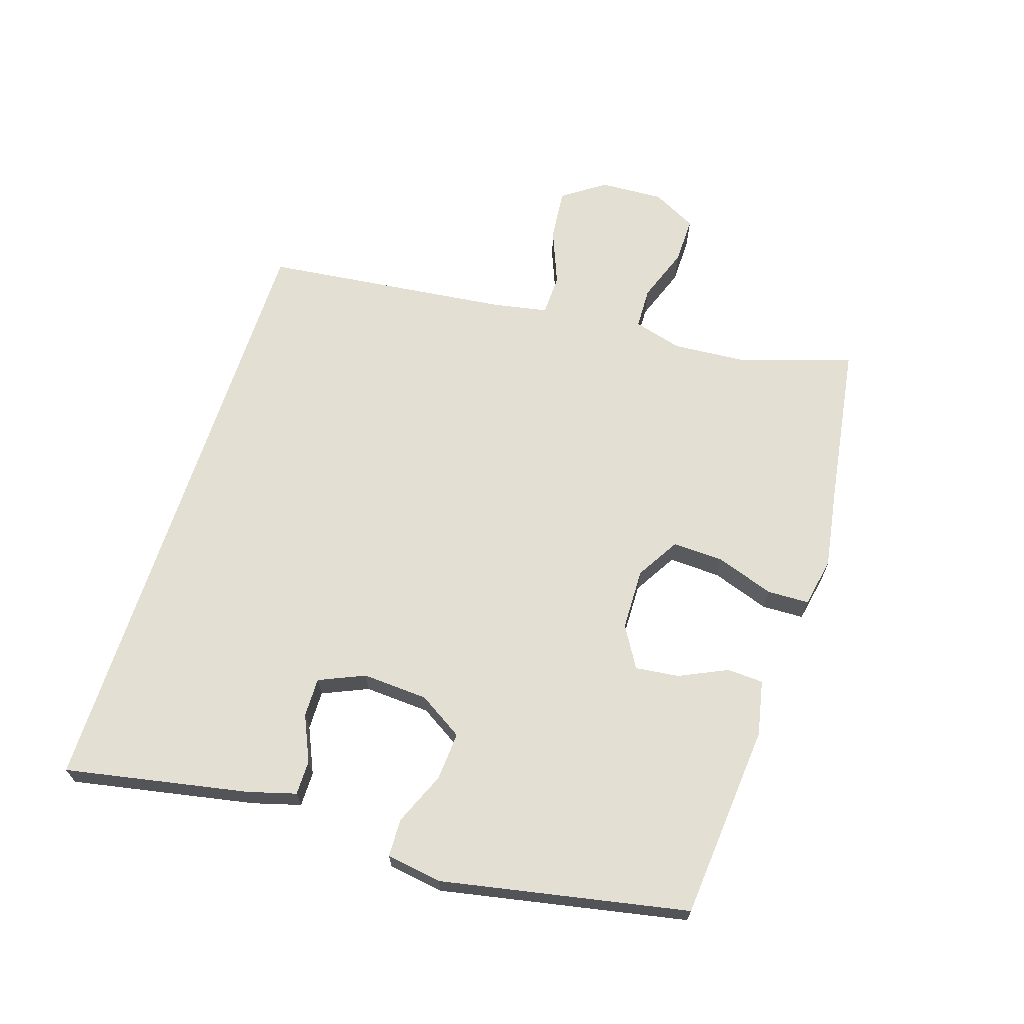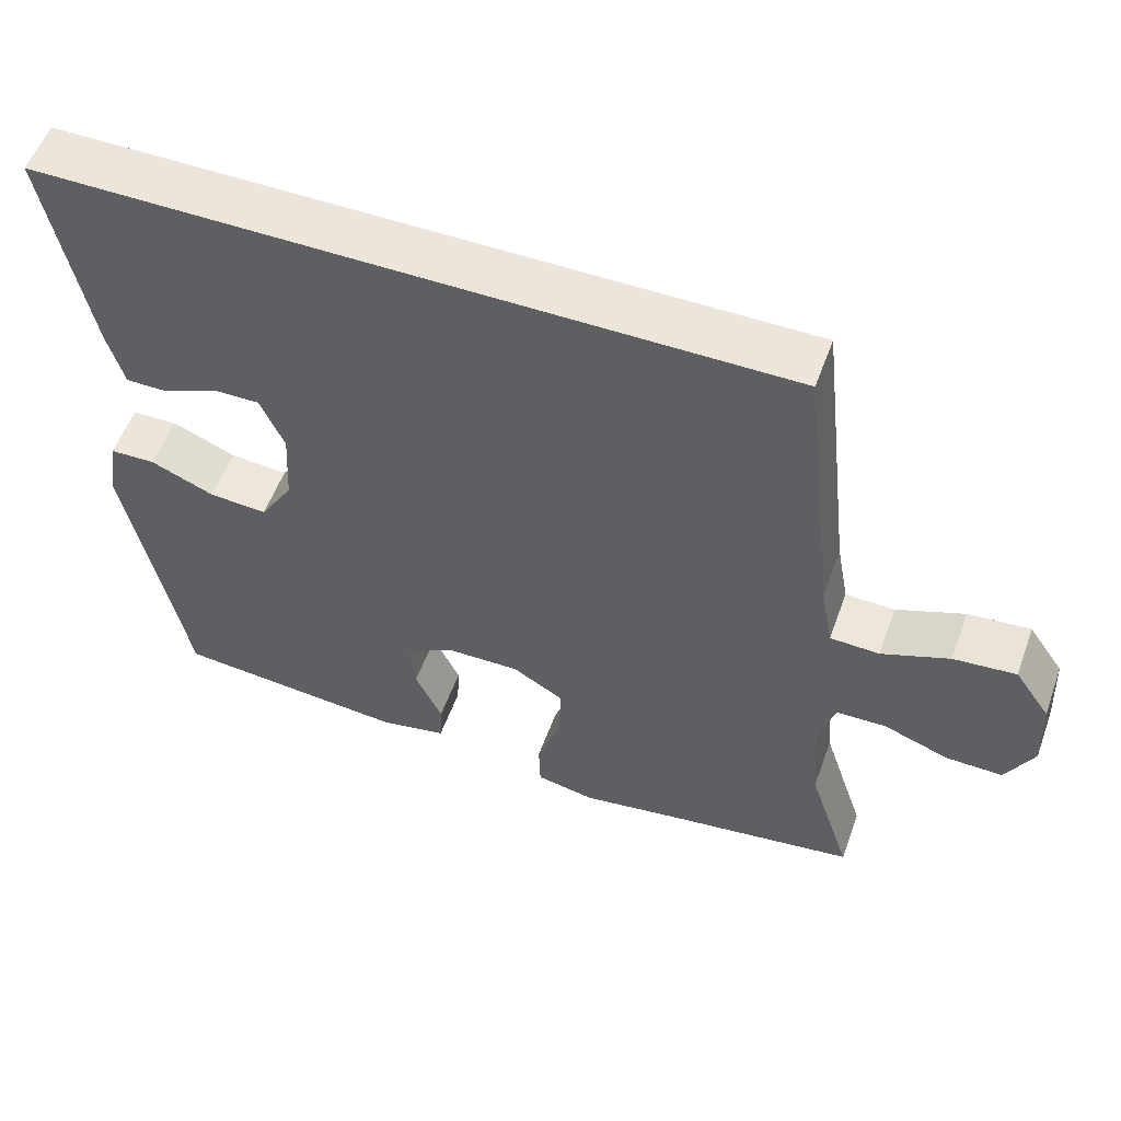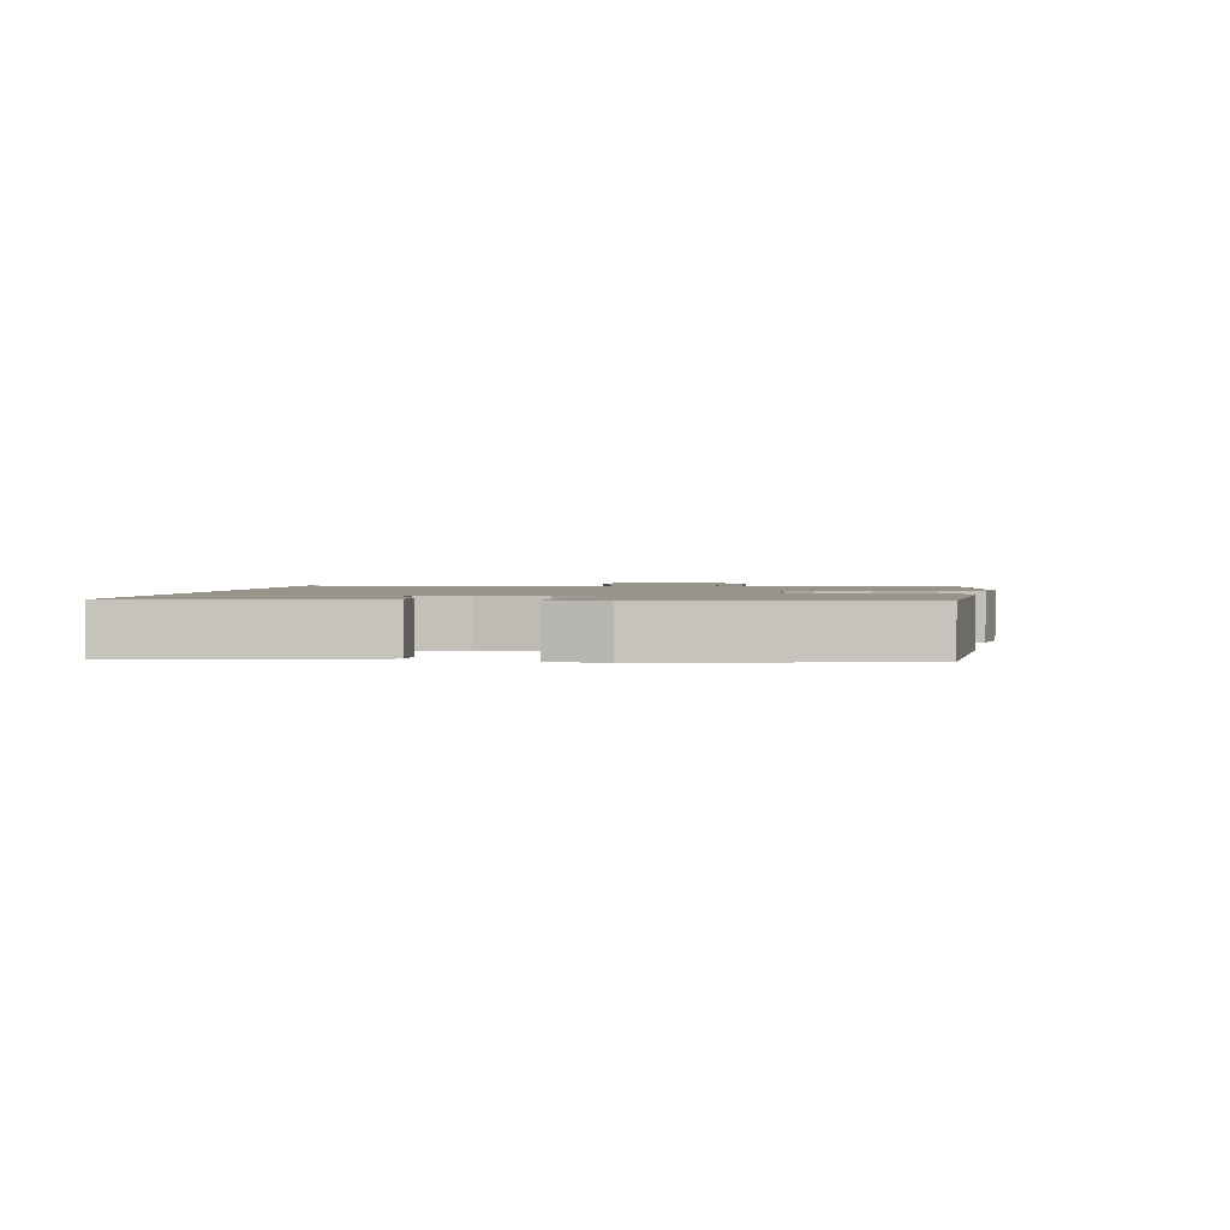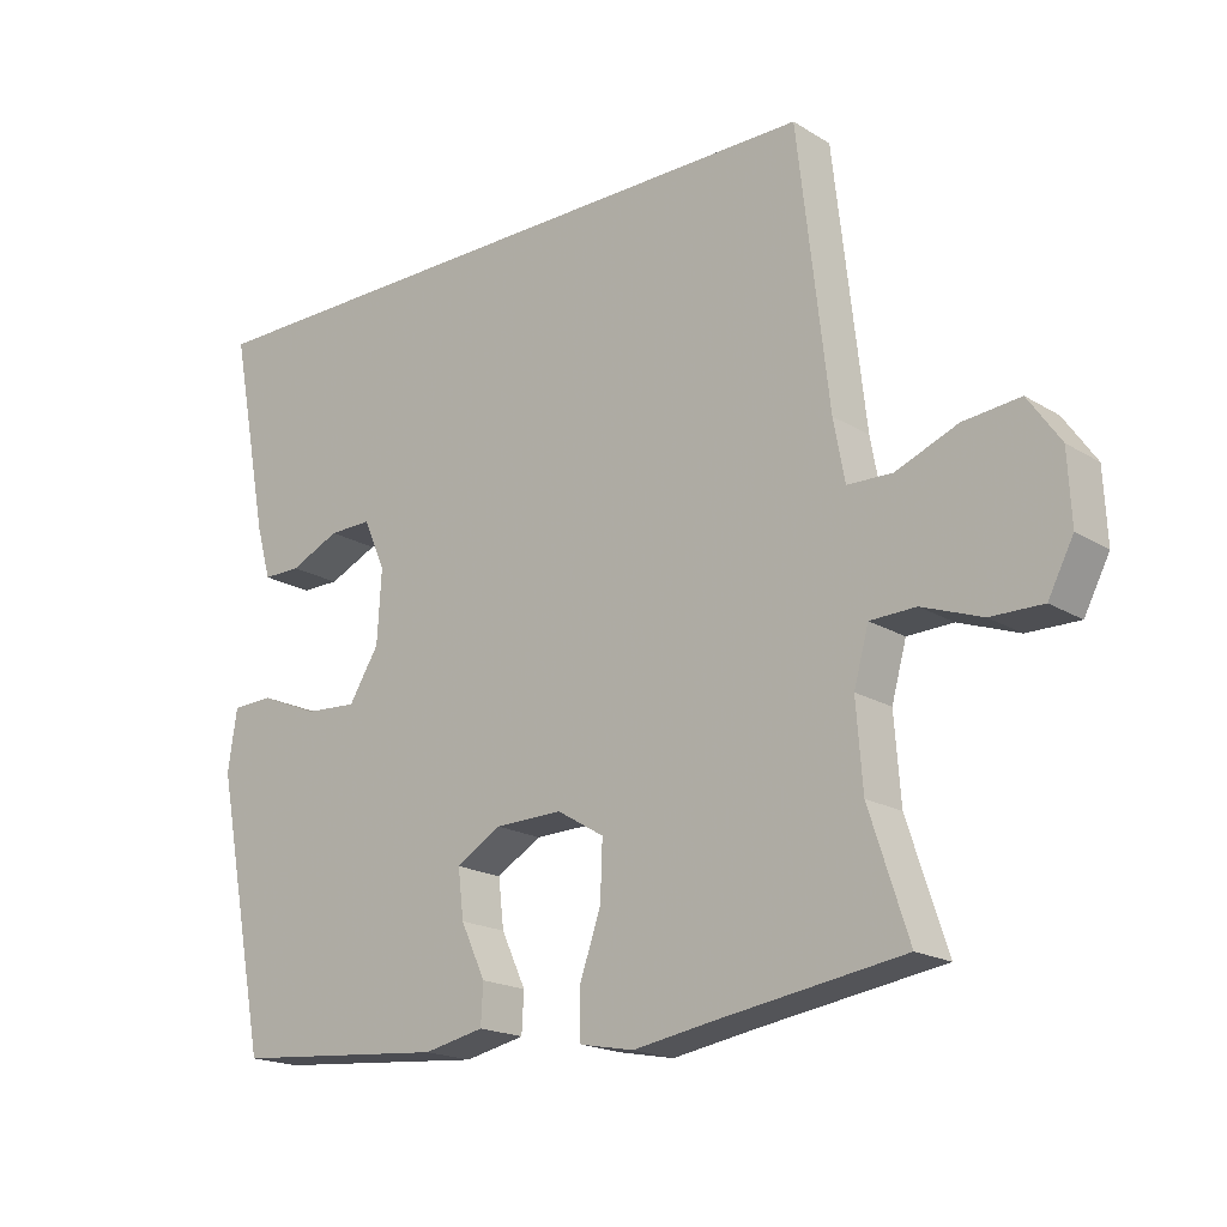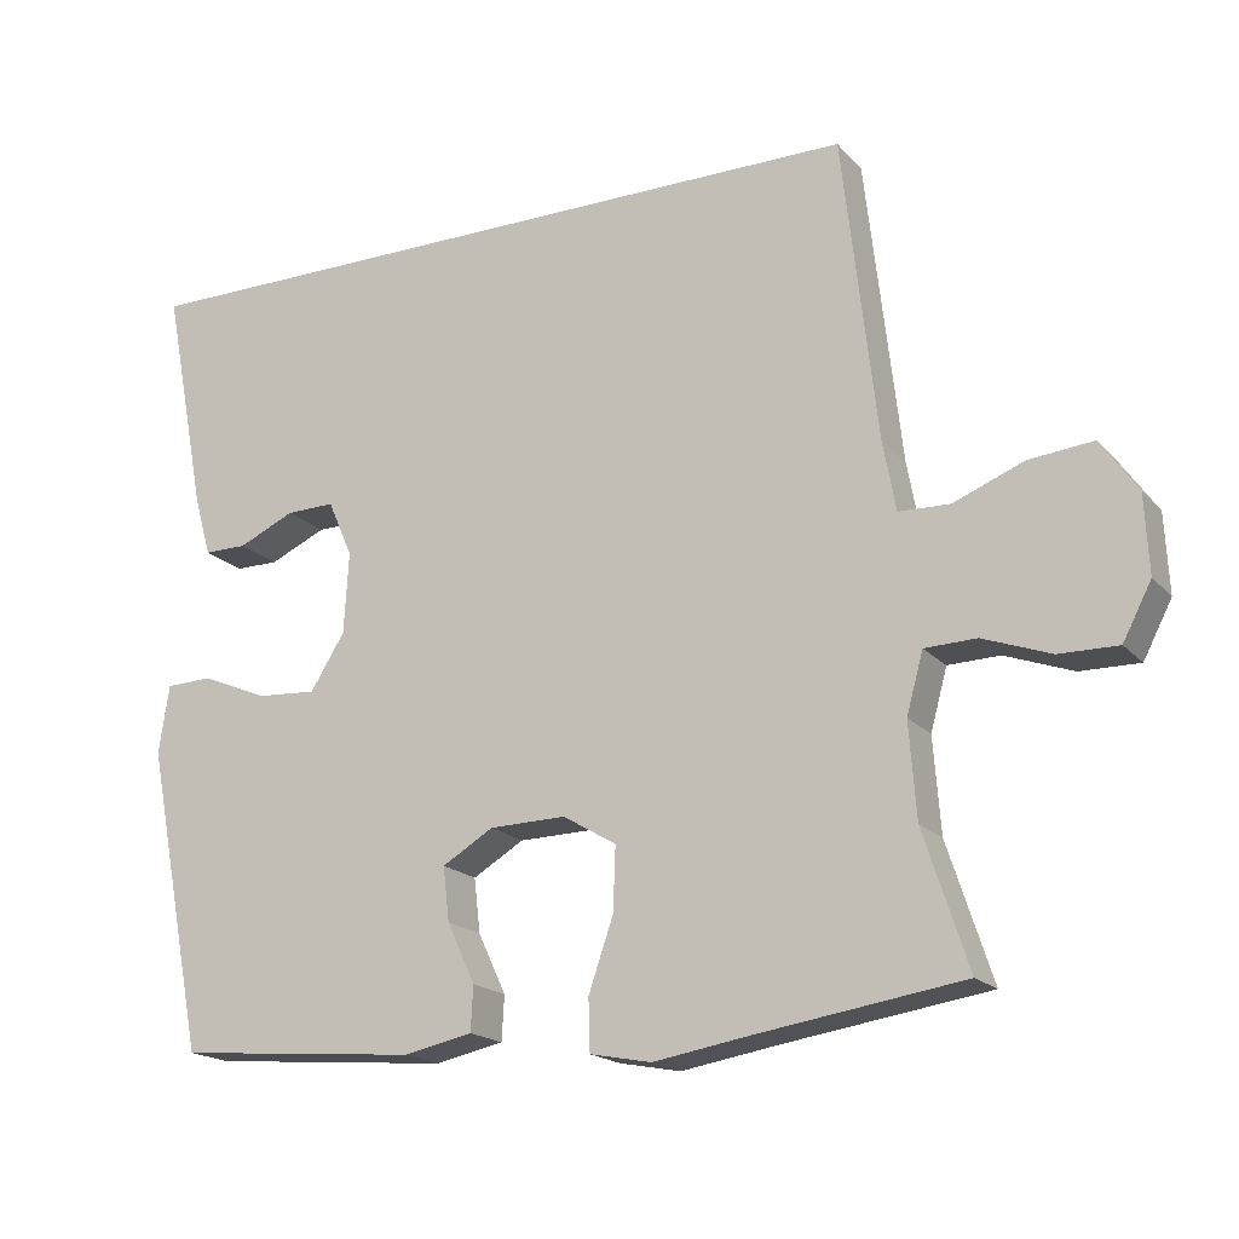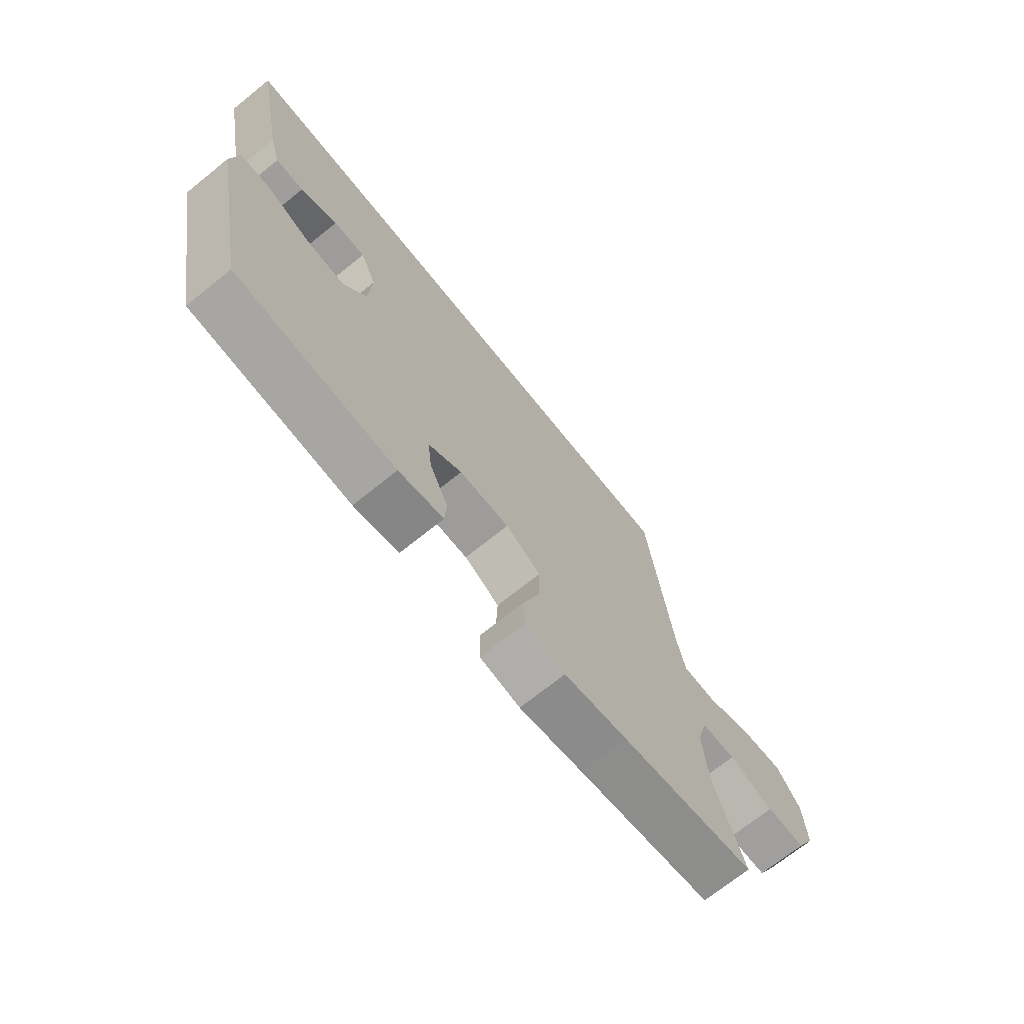
<metadata>
{"format":"obj","ext":"obj","renderer":"f3d","projection":"perspective","resolution":1024,"background":"white","views":[{"elev":66.8,"azim":107.9,"up":"+Y"},{"elev":55.1,"azim":-160.1,"up":"+Z"},{"elev":1.7,"azim":97.9,"up":"+Y"},{"elev":-18.7,"azim":-139.1,"up":"+Z"},{"elev":-18.3,"azim":-151.9,"up":"+Z"},{"elev":-70.9,"azim":128.8,"up":"+Z"}]}
</metadata>
<code>
v 0.589 0.07 0.5
v 0.534 0.07 0.214
v 0.513 0.07 0.14
v 0.459 0.07 0.14
v 0.388 0.07 0.172
v 0.327 0.07 0.173
v 0.296 0.07 0.102
v 0.302 0.07 0
v 0.345 0.07 -0.069
v 0.42 0.07 -0.064
v 0.503 0.07 -0.029
v 0.562 0.07 -0.031
v 0.575 0.07 -0.117
v 0.5 0.07 -0.5
v 0.196 0.07 -0.526
v 0.11 0.07 -0.508
v 0.107 0.07 -0.452
v 0.142 0.07 -0.377
v 0.15 0.07 -0.309
v 0.086 0.07 -0.271
v -0.01 0.07 -0.269
v -0.077 0.07 -0.309
v -0.074 0.07 -0.389
v -0.043 0.07 -0.479
v -0.045 0.07 -0.544
v -0.122 0.07 -0.559
v -0.243 0.07 -0.539
v -0.5 0.07 -0.5
v -0.444 0.07 -0.329
v -0.435 0.07 -0.21
v -0.456 0.07 -0.134
v -0.521 0.07 -0.132
v -0.606 0.07 -0.163
v -0.68 0.07 -0.164
v -0.716 0.07 -0.095
v -0.711 0.07 0.004
v -0.665 0.07 0.07
v -0.584 0.07 0.062
v -0.496 0.07 0.027
v -0.432 0.07 0.029
v -0.416 0.07 0.115
v -0.372 0.07 0.5
v 0.589 0 0.5
v 0.534 0 0.214
v 0.513 0 0.14
v 0.459 0 0.14
v 0.388 0 0.172
v 0.327 0 0.173
v 0.296 0 0.102
v 0.302 0 0
v 0.345 0 -0.069
v 0.42 0 -0.064
v 0.503 0 -0.029
v 0.562 0 -0.031
v 0.575 0 -0.117
v 0.5 0 -0.5
v 0.196 0 -0.526
v 0.11 0 -0.508
v 0.107 0 -0.452
v 0.142 0 -0.377
v 0.15 0 -0.309
v 0.086 0 -0.271
v -0.01 0 -0.269
v -0.077 0 -0.309
v -0.074 0 -0.389
v -0.043 0 -0.479
v -0.045 0 -0.544
v -0.122 0 -0.559
v -0.243 0 -0.539
v -0.5 0 -0.5
v -0.444 0 -0.329
v -0.435 0 -0.21
v -0.456 0 -0.134
v -0.521 0 -0.132
v -0.606 0 -0.163
v -0.68 0 -0.164
v -0.716 0 -0.095
v -0.711 0 0.004
v -0.665 0 0.07
v -0.584 0 0.062
v -0.496 0 0.027
v -0.432 0 0.029
v -0.416 0 0.115
v -0.372 0 0.5
f 41 42 1 2
f 40 41 2
f 37 38 39
f 36 37 39
f 35 36 39
f 34 35 39
f 33 34 39
f 32 33 39
f 31 32 39 40
f 30 31 40
f 27 28 29
f 27 29 30
f 26 27 30
f 25 26 30
f 24 25 30
f 23 24 30
f 22 23 30 40
f 16 17 18
f 15 16 18
f 14 15 18
f 13 14 18
f 12 13 18
f 11 12 18
f 10 11 18
f 9 10 18 19
f 8 9 19 20
f 2 3 4 5
f 2 5 6
f 40 2 6
f 40 6 7
f 22 40 7
f 21 22 7
f 7 8 20 21
f 44 43 84 83
f 44 83 82
f 81 80 79
f 81 79 78
f 81 78 77
f 81 77 76
f 81 76 75
f 81 75 74
f 82 81 74 73
f 82 73 72
f 71 70 69
f 72 71 69
f 72 69 68
f 72 68 67
f 72 67 66
f 72 66 65
f 82 72 65 64
f 60 59 58
f 60 58 57
f 60 57 56
f 60 56 55
f 60 55 54
f 60 54 53
f 60 53 52
f 61 60 52 51
f 62 61 51 50
f 47 46 45 44
f 48 47 44
f 48 44 82
f 49 48 82
f 49 82 64
f 49 64 63
f 63 62 50 49
f 1 43 44 2
f 2 44 45 3
f 3 45 46 4
f 4 46 47 5
f 5 47 48 6
f 6 48 49 7
f 7 49 50 8
f 8 50 51 9
f 9 51 52 10
f 10 52 53 11
f 11 53 54 12
f 12 54 55 13
f 13 55 56 14
f 14 56 57 15
f 15 57 58 16
f 16 58 59 17
f 17 59 60 18
f 18 60 61 19
f 19 61 62 20
f 20 62 63 21
f 21 63 64 22
f 22 64 65 23
f 23 65 66 24
f 24 66 67 25
f 25 67 68 26
f 26 68 69 27
f 27 69 70 28
f 28 70 71 29
f 29 71 72 30
f 30 72 73 31
f 31 73 74 32
f 32 74 75 33
f 33 75 76 34
f 34 76 77 35
f 35 77 78 36
f 36 78 79 37
f 37 79 80 38
f 38 80 81 39
f 39 81 82 40
f 40 82 83 41
f 41 83 84 42
f 42 84 43 1

</code>
